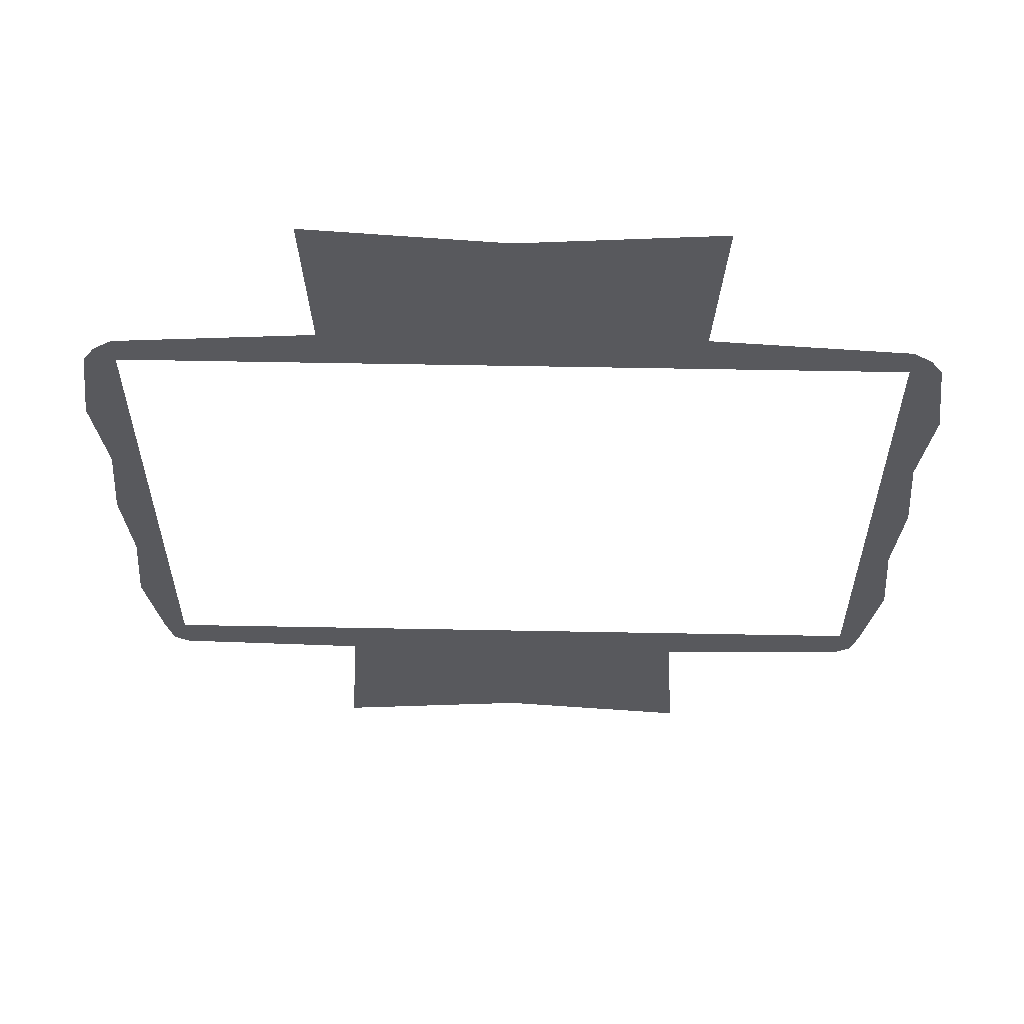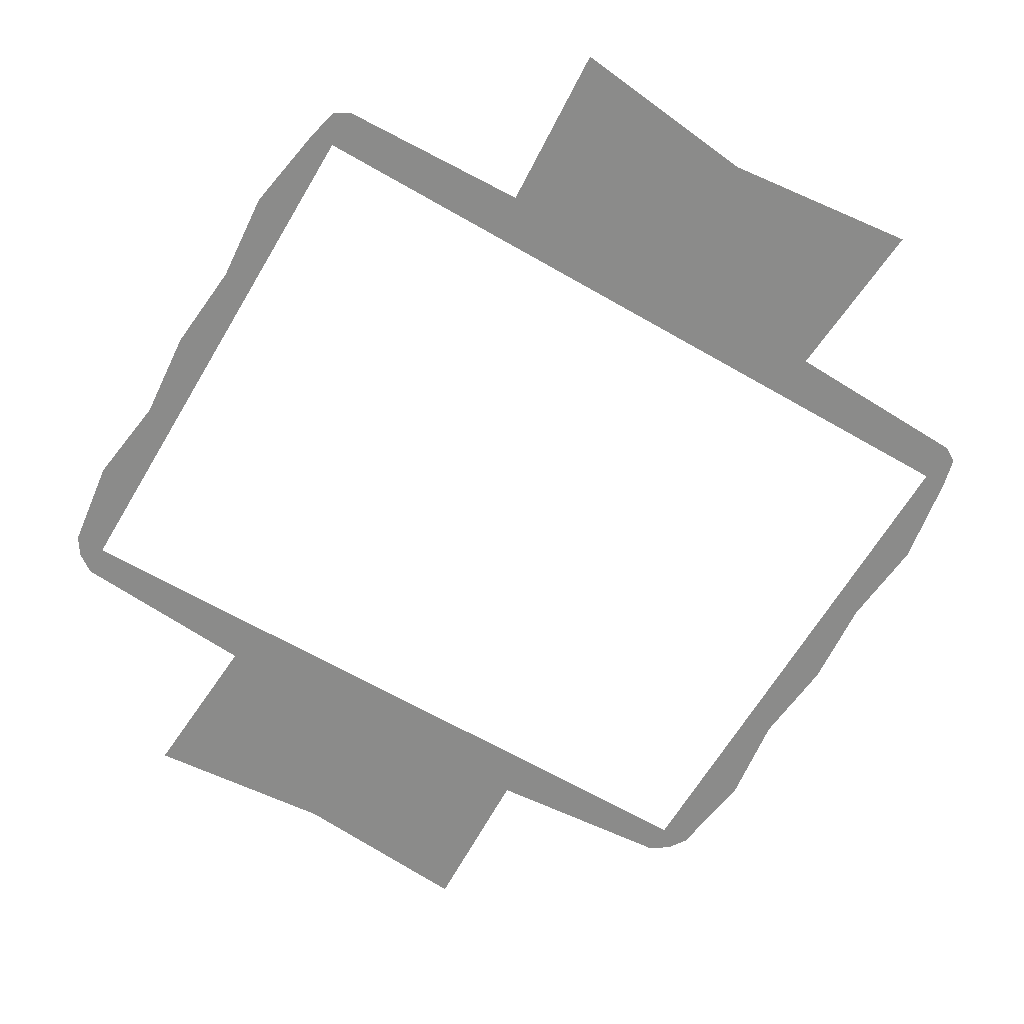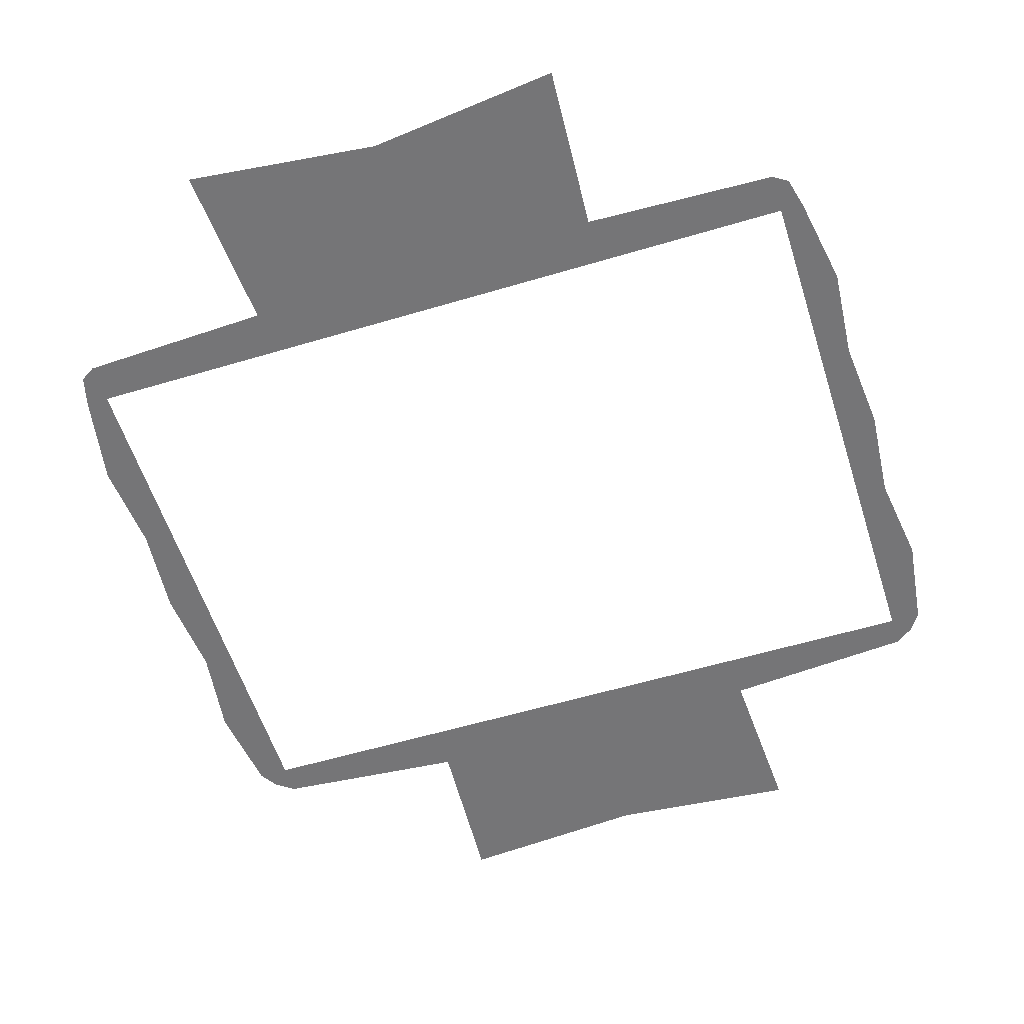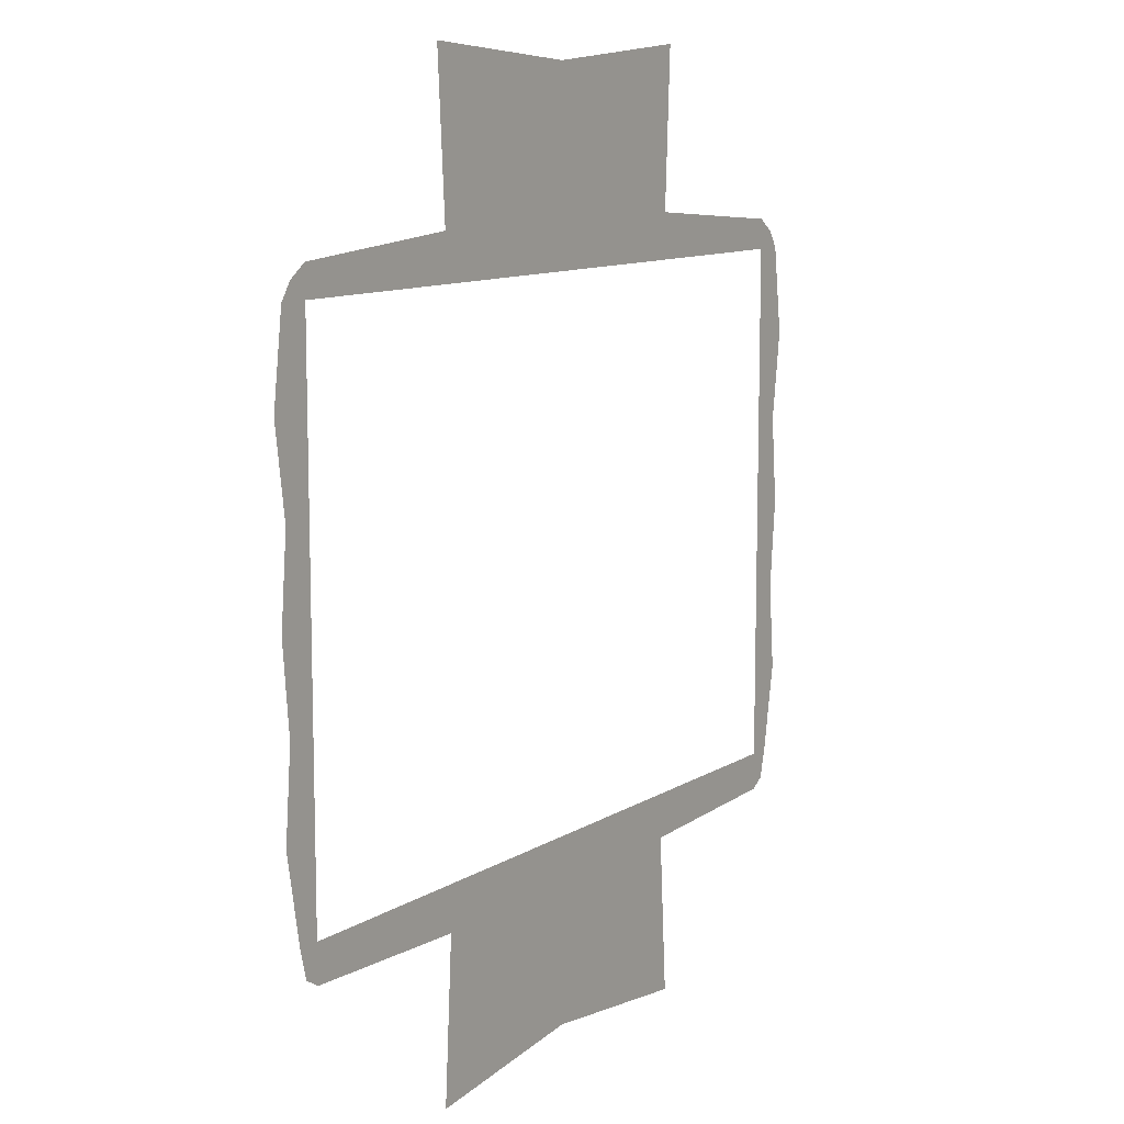
<metadata>
{"format":"obj","ext":"obj","renderer":"f3d","projection":"perspective","resolution":1024,"background":"white","views":[{"elev":60.0,"azim":1.1,"up":"+Z"},{"elev":-63.7,"azim":149.6,"up":"+Y"},{"elev":-56.6,"azim":-162.6,"up":"+Y"},{"elev":10.7,"azim":123.9,"up":"+Z"}]}
</metadata>
<code>
o group_0_ID4
v 0 0 -23
v -9 0 -15.82
v -9.534 0 -24.07
v -9.534 0 -24.07
v -9 0 -15.82
v 0 0 -23
v 0 0 -15
v 0 0 -15
v -9 0 -13.5
v -9 0 -13.5
v 9 0 -15.82
v 9 0 -15.82
v 0 0 -13.5
v 0 0 -13.5
v -18.5 0 -15.46
v -18.5 0 -15.46
v 9 0 -13.5
v 9 0 -13.5
v 9.515 0 -24.07
v 9.515 0 -24.07
v -18 0 -13.5
v -18 0 -13.5
v 18.5 0 -15.46
v 18.5 0 -15.46
v -18.5 0 -13.5
v -18.5 0 -13.5
v 18 0 -13.5
v 18 0 -13.5
v -19.24 0 -15
v -18.5 0 -13.5
v -19.62 0 -13.5
v -18.5 0 -15.46
v -18.5 0 -15.46
v -19.24 0 -15
v -18.5 0 -13.5
v -19.62 0 -13.5
v 18.5 0 -13.5
v 18.5 0 -13.5
v -18.5 0 -9
v -19.62 0 -13.5
v -19.62 0 -13.5
v -18.5 0 -9
v 19.24 0 -15
v 18.5 0 -13.5
v 18.5 0 -15.46
v 19.62 0 -13.5
v 19.62 0 -13.5
v 19.24 0 -15
v 18.5 0 -13.5
v 18.5 0 -15.46
v -20.38 0 -9
v -20.38 0 -9
v 19.62 0 -13.5
v 18.5 0 -9
v 18.5 0 -9
v 19.62 0 -13.5
v -18.5 0 -4.5
v -18.5 0 -4.5
v 20.38 0 -9
v 20.38 0 -9
v -20 0 -4.5
v -20 0 -4.5
v 18.5 0 -4.5
v 18.5 0 -4.5
v -18.5 0 0
v -18.5 0 0
v 20 0 -4.5
v 20 0 -4.5
v -20.39 0 0
v -20.39 0 0
v 18.5 0 0
v 18.5 0 0
v -18.5 0 4.5
v -18.5 0 4.5
v 20.39 0 0
v 20.39 0 0
v -20 0 4.5
v -20 0 4.5
v 18.5 0 4.5
v 18.5 0 4.5
v -18.5 0 9
v -18.5 0 9
v 20 0 4.5
v 20 0 4.5
v -20.6 0 9
v -20.6 0 9
v 18.5 0 9
v 18.5 0 9
v -18.5 0 13.5
v -18.5 0 13.5
v 20.6 0 9
v 20.6 0 9
v -20 0 13.5
v -20 0 13.5
v 18.5 0 13.5
v 18.5 0 13.5
v -19.42 0 14.38
v -19.42 0 14.38
v 20 0 13.5
v 20 0 13.5
v -18.5 0 15.04
v -18.5 0 15.04
v 19.42 0 14.38
v 19.42 0 14.38
v -18 0 13.5
v -18 0 13.5
v 18.5 0 15.04
v 18.5 0 15.04
v -9 0 13.5
v -9 0 13.5
v 18 0 13.5
v 18 0 13.5
v -9 0 15.8
v -9 0 15.8
v 9 0 13.5
v 9 0 13.5
v 0 0 15.04
v 0 0 15.04
v 9 0 15.8
v 9 0 15.8
v -9.358 0 23.84
v -9.358 0 23.84
v 0 0 13.5
v 0 0 13.5
v 0 0 23.04
v 0 0 23.04
v 9.474 0 23.84
v 9.474 0 23.84
f 1 2 3
f 4 5 6
f 7 2 1
f 6 5 8
f 7 9 2
f 5 10 8
f 11 7 1
f 6 8 12
f 13 9 7
f 8 10 14
f 9 15 2
f 5 16 10
f 17 7 11
f 12 8 18
f 19 11 1
f 6 12 20
f 17 13 7
f 8 14 18
f 9 21 15
f 16 22 10
f 23 17 11
f 12 18 24
f 21 25 15
f 16 26 22
f 23 27 17
f 18 28 24
f 29 30 31
f 30 29 32
f 33 34 35
f 36 35 34
f 37 27 23
f 24 28 38
f 39 40 25
f 26 41 42
f 43 44 45
f 44 43 46
f 47 48 49
f 50 49 48
f 39 51 40
f 41 52 42
f 53 54 37
f 38 55 56
f 57 51 39
f 42 52 58
f 59 54 53
f 56 55 60
f 57 61 51
f 52 62 58
f 59 63 54
f 55 64 60
f 65 61 57
f 58 62 66
f 59 67 63
f 64 68 60
f 65 69 61
f 62 70 66
f 67 71 63
f 64 72 68
f 73 69 65
f 66 70 74
f 75 71 67
f 68 72 76
f 73 77 69
f 70 78 74
f 75 79 71
f 72 80 76
f 81 77 73
f 74 78 82
f 75 83 79
f 80 84 76
f 81 85 77
f 78 86 82
f 83 87 79
f 80 88 84
f 89 85 81
f 82 86 90
f 91 87 83
f 84 88 92
f 89 93 85
f 86 94 90
f 91 95 87
f 88 96 92
f 89 97 93
f 94 98 90
f 91 99 95
f 96 100 92
f 101 97 89
f 90 98 102
f 99 103 95
f 96 104 100
f 105 101 89
f 90 102 106
f 103 107 95
f 96 108 104
f 109 101 105
f 106 102 110
f 107 111 95
f 96 112 108
f 113 101 109
f 110 102 114
f 107 115 111
f 112 116 108
f 117 113 109
f 110 114 118
f 107 119 115
f 116 120 108
f 117 121 113
f 114 122 118
f 117 109 123
f 124 110 118
f 119 117 115
f 116 118 120
f 125 121 117
f 118 122 126
f 115 117 123
f 124 118 116
f 127 117 119
f 120 118 128
f 127 125 117
f 118 126 128

</code>
